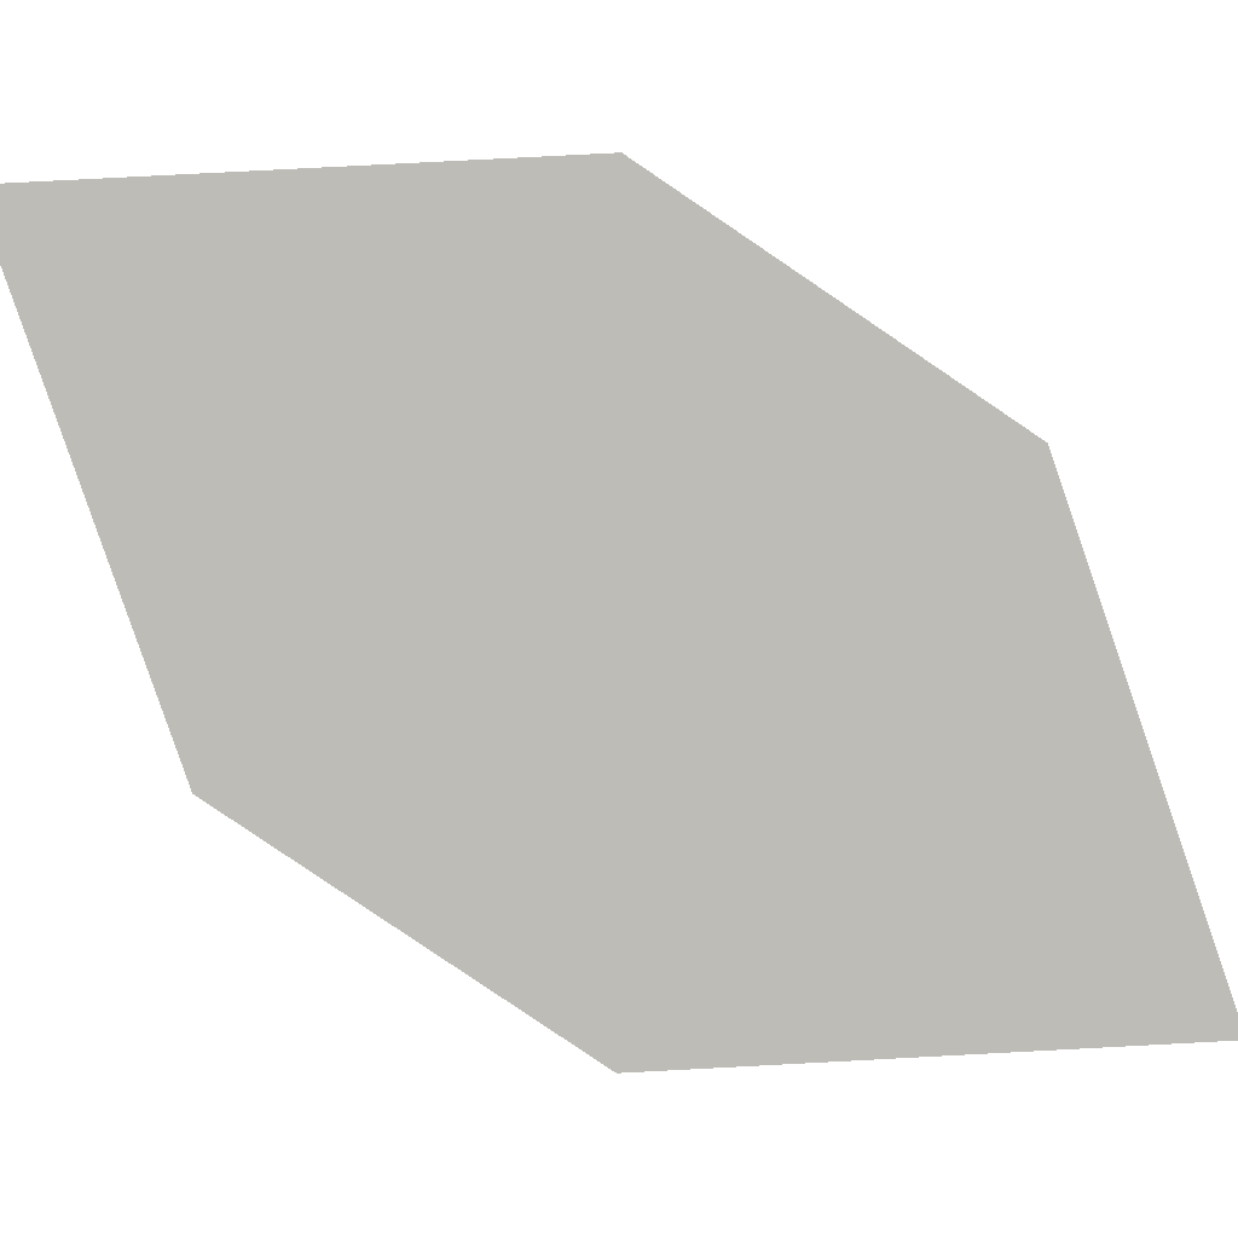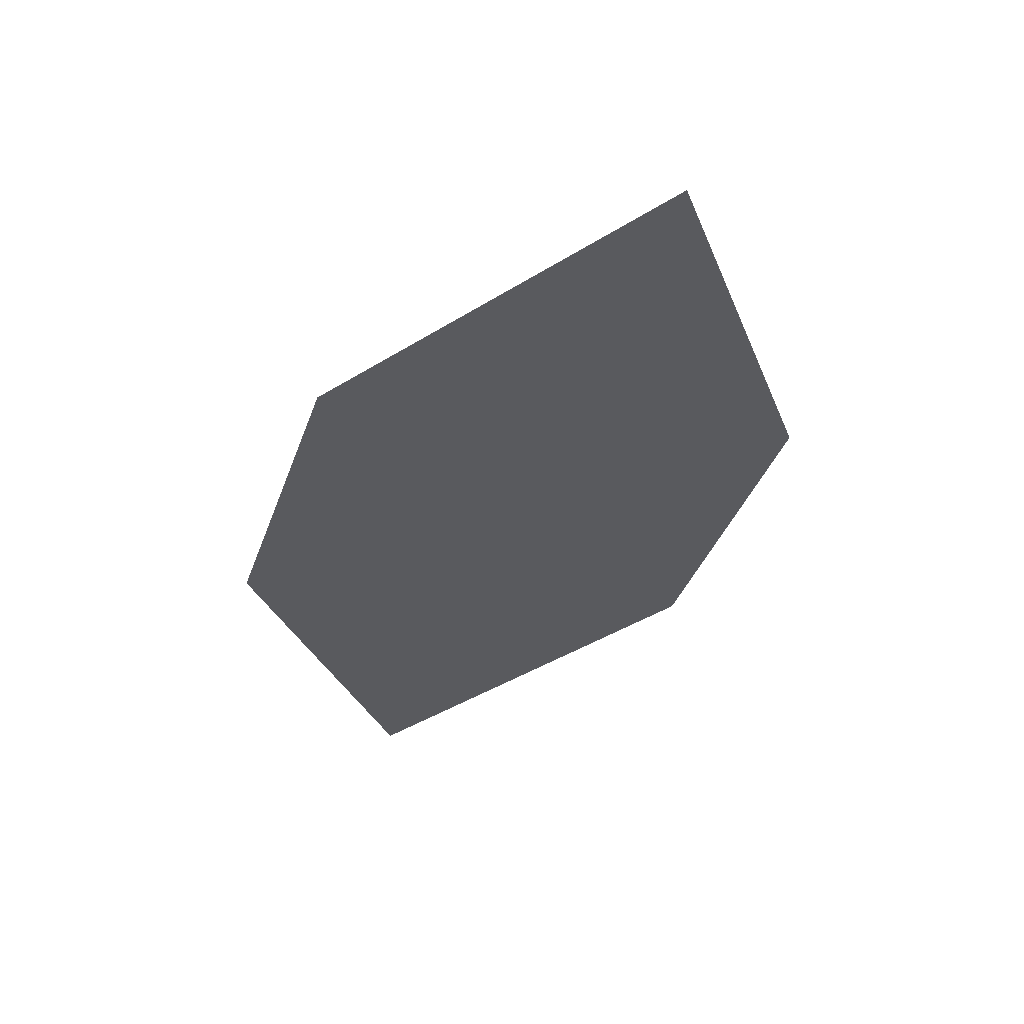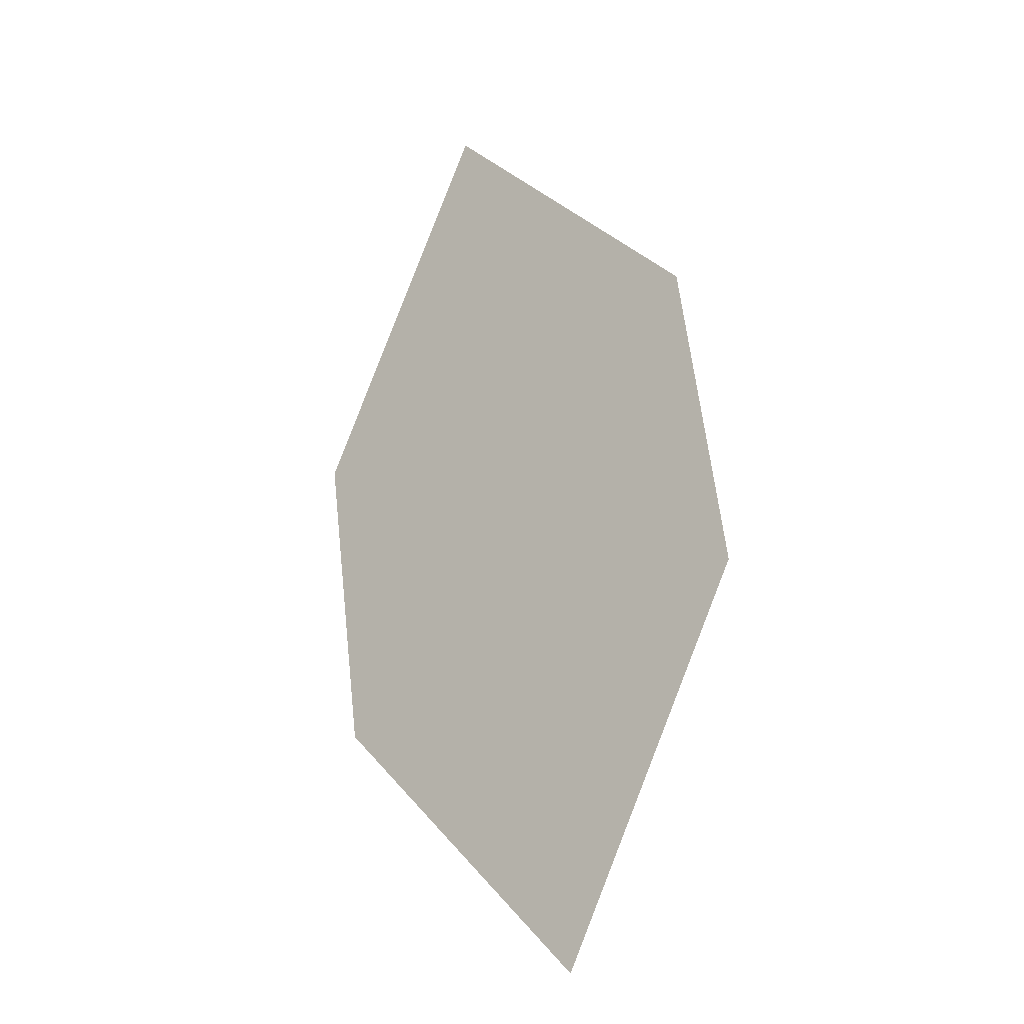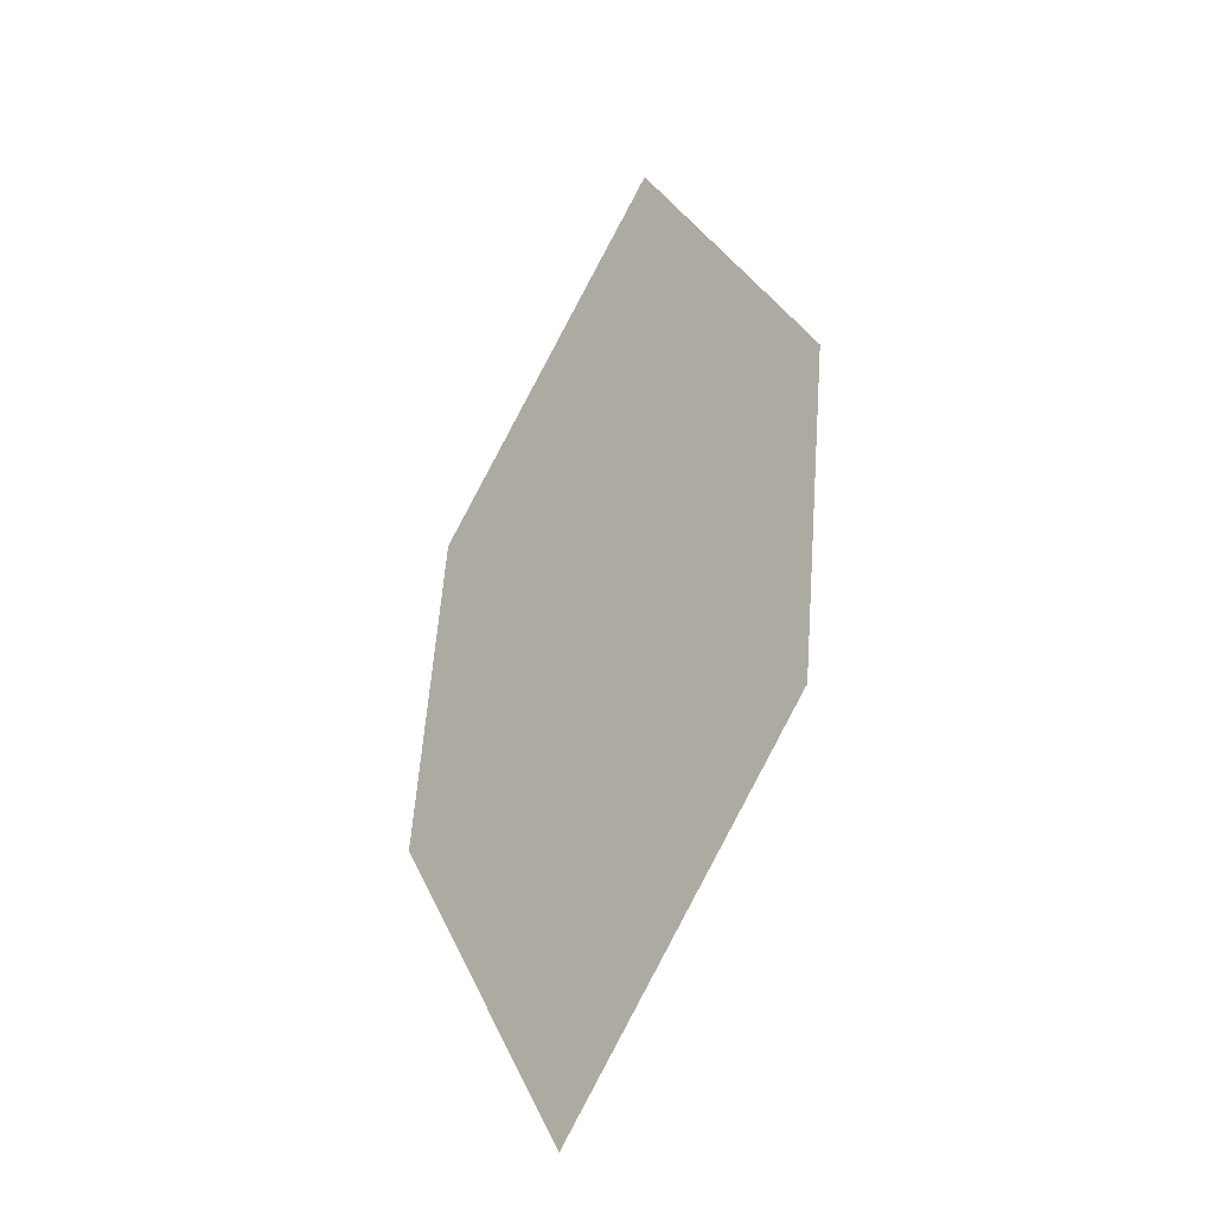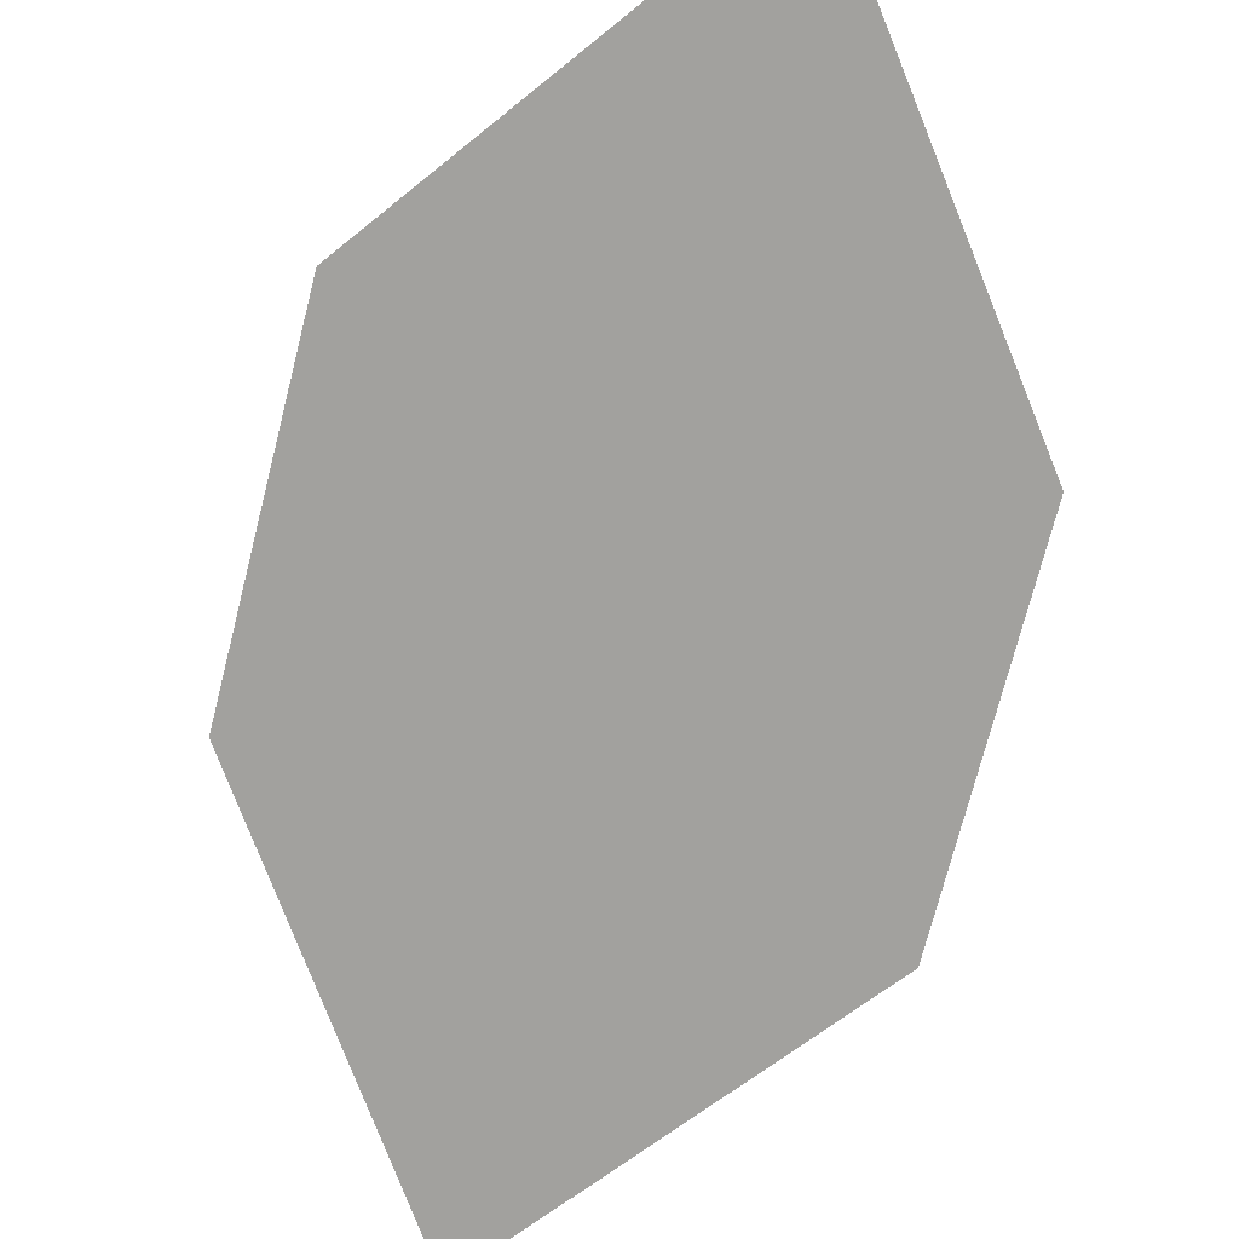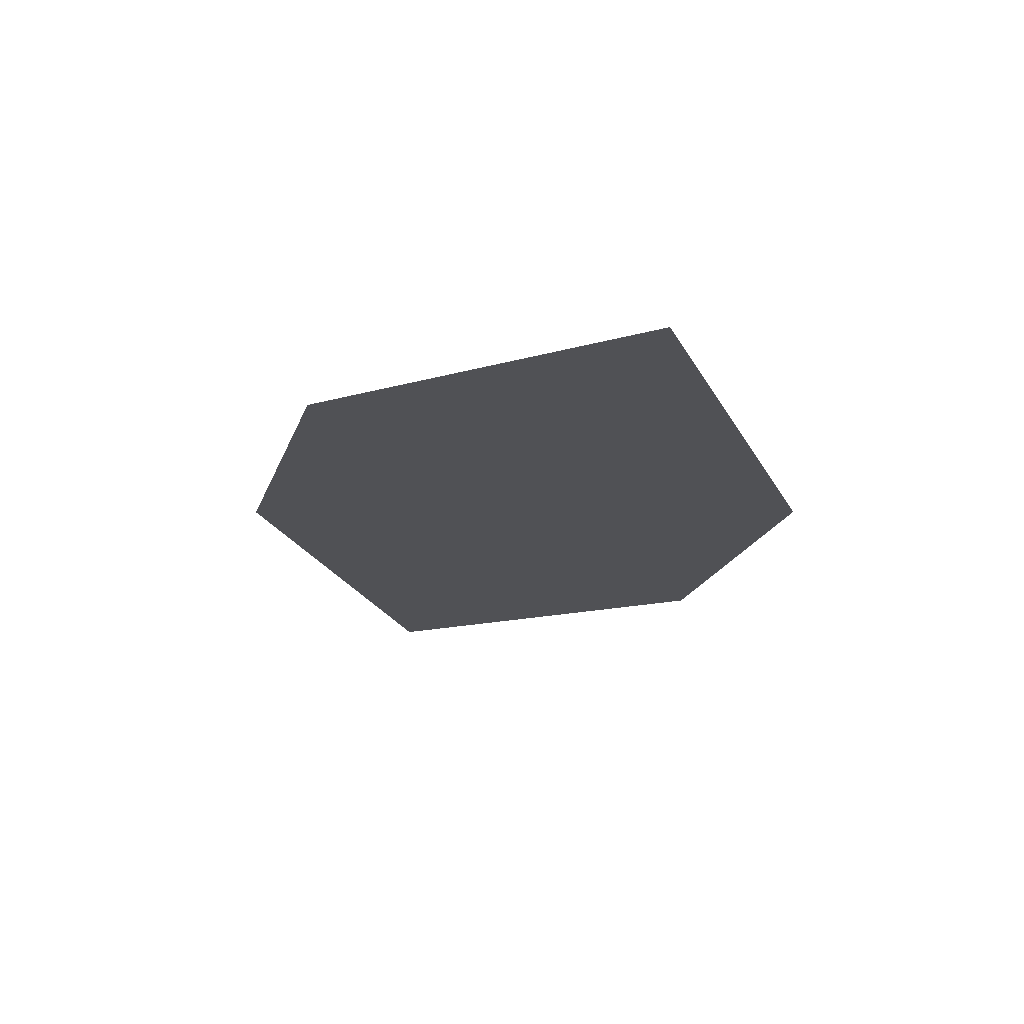
<metadata>
{"format":"obj","ext":"obj","renderer":"f3d","projection":"perspective","resolution":1024,"background":"white","views":[{"elev":-71.6,"azim":-141.4,"up":"+Z"},{"elev":47.0,"azim":1.3,"up":"+Y"},{"elev":-11.8,"azim":-129.8,"up":"+Y"},{"elev":-49.3,"azim":56.5,"up":"+Y"},{"elev":-78.7,"azim":-32.2,"up":"+Z"},{"elev":59.9,"azim":16.1,"up":"+Y"}]}
</metadata>
<code>
o leaves.177
v -0.1386 -0.05057 1.541
v -0.1012 -0.02339 1.54
v -0.1046 0.05434 1.554
v -0.1533 -0.007813 1.551
v -0.142 0.02716 1.555
v -0.08987 0.01158 1.544
f 1 2 6 3
f 1 3 5 4

</code>
